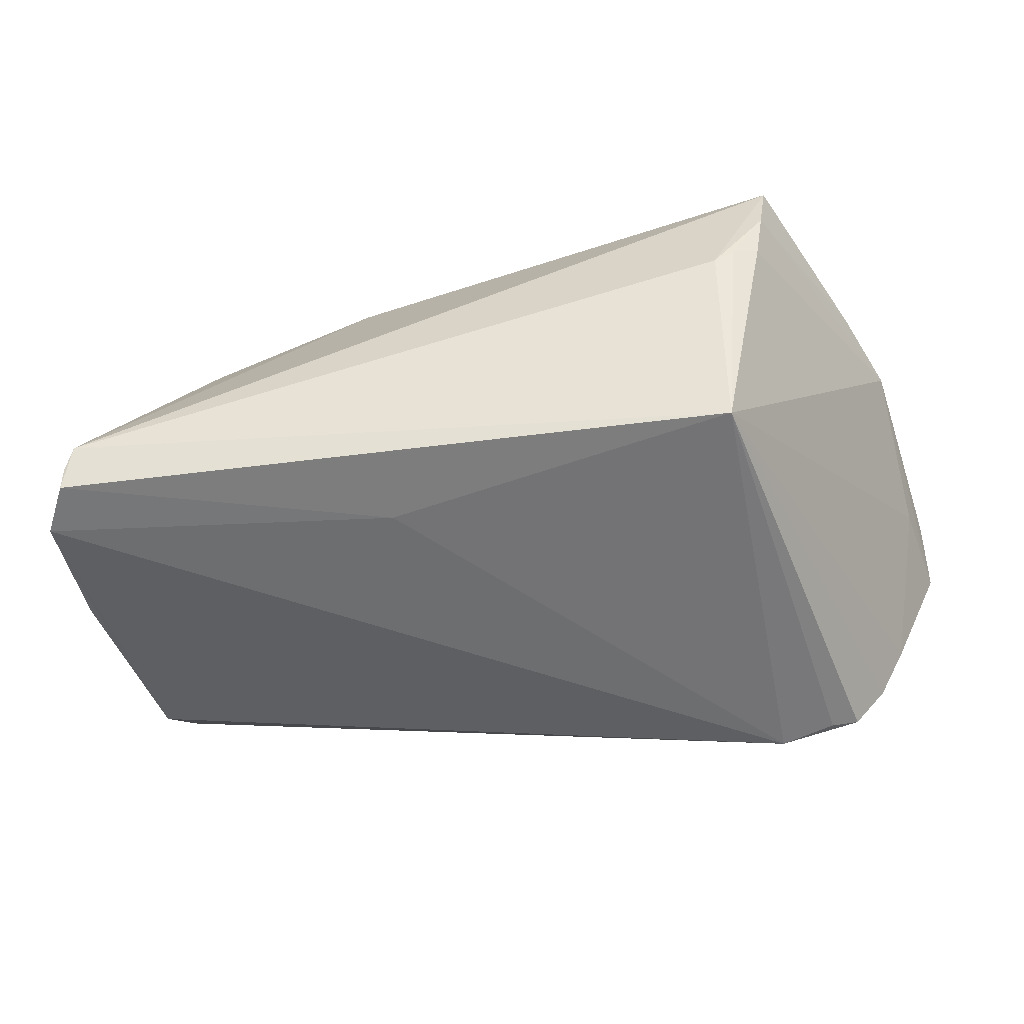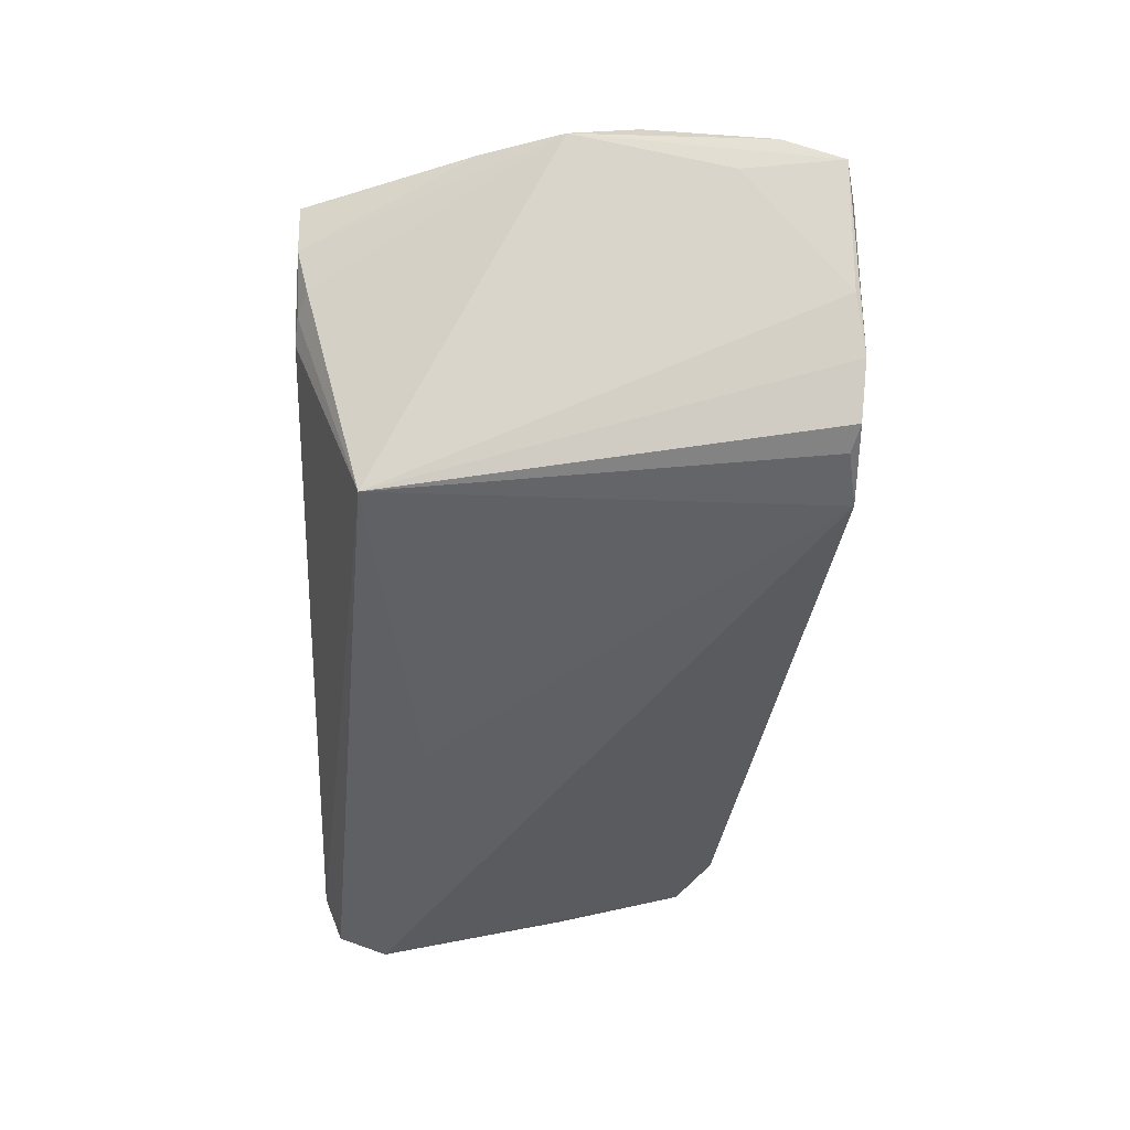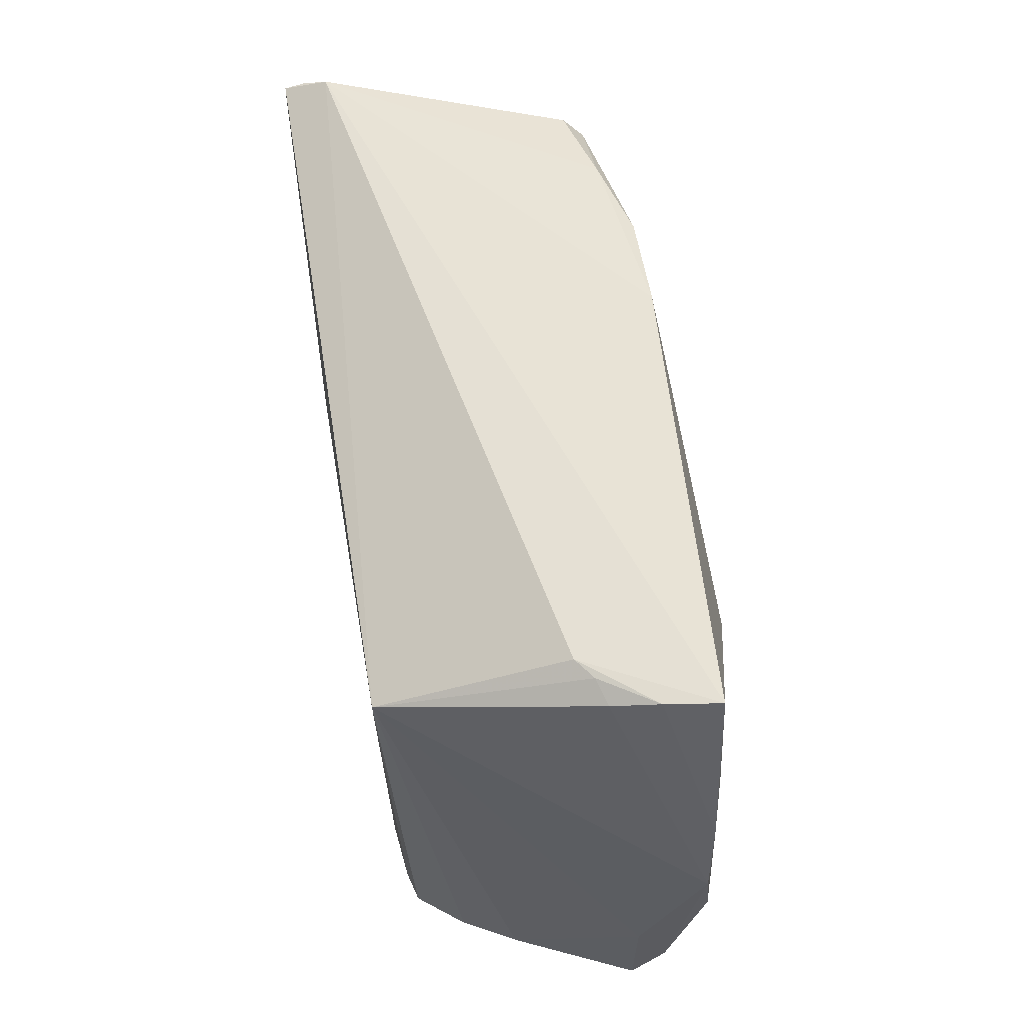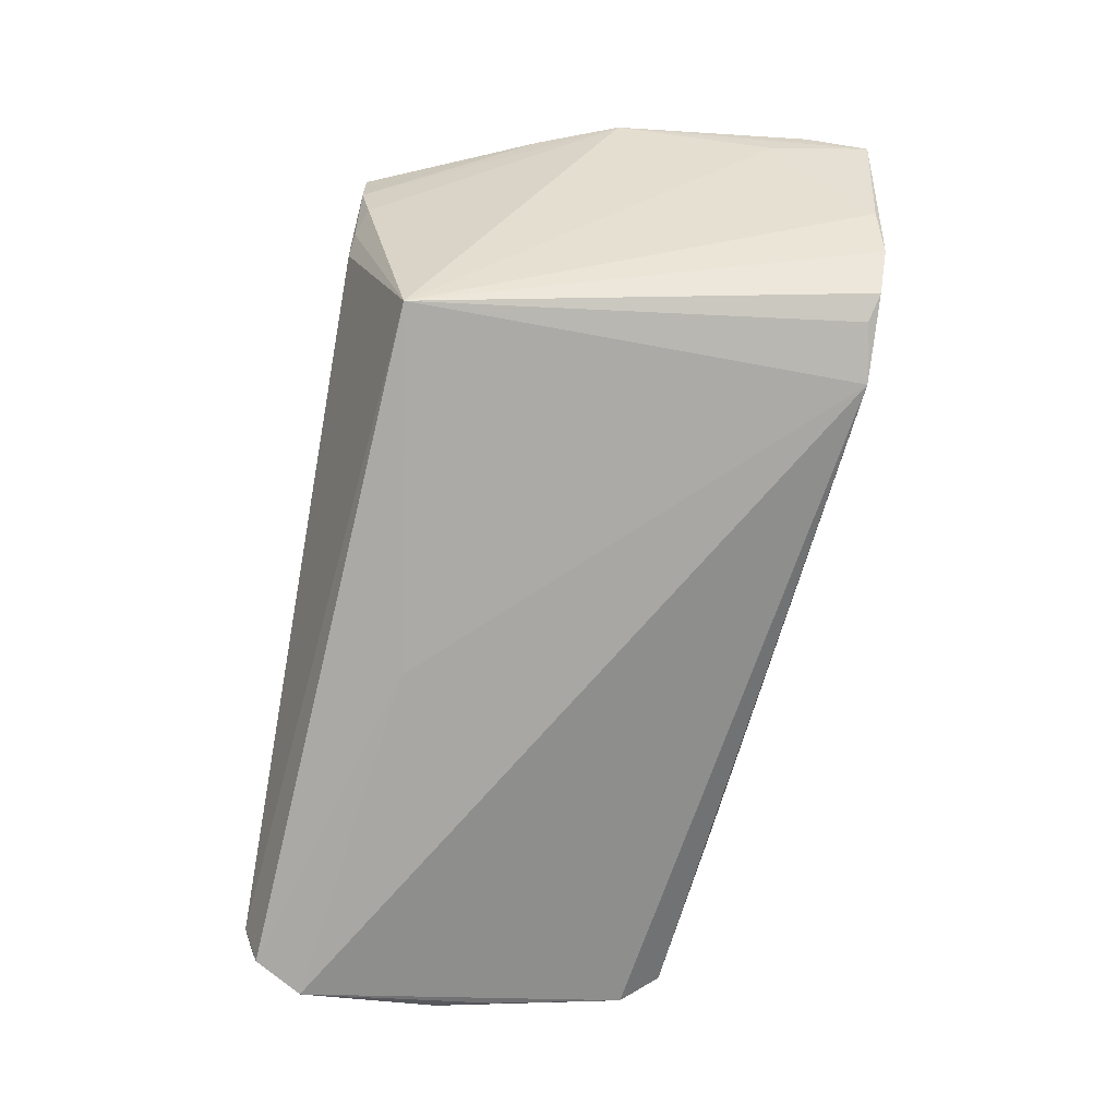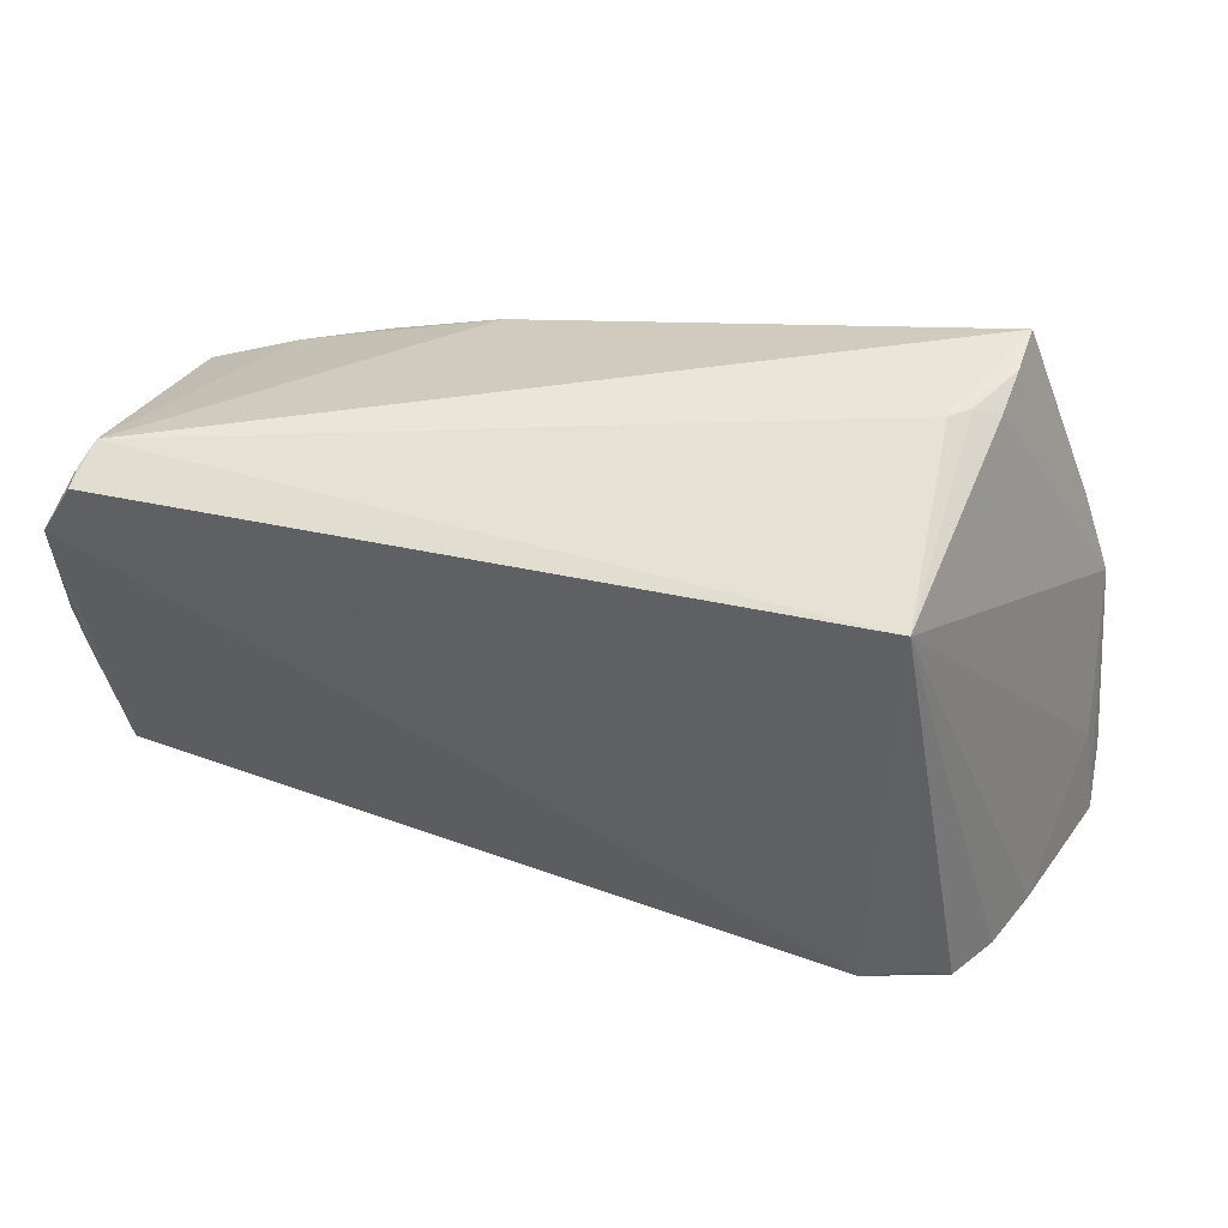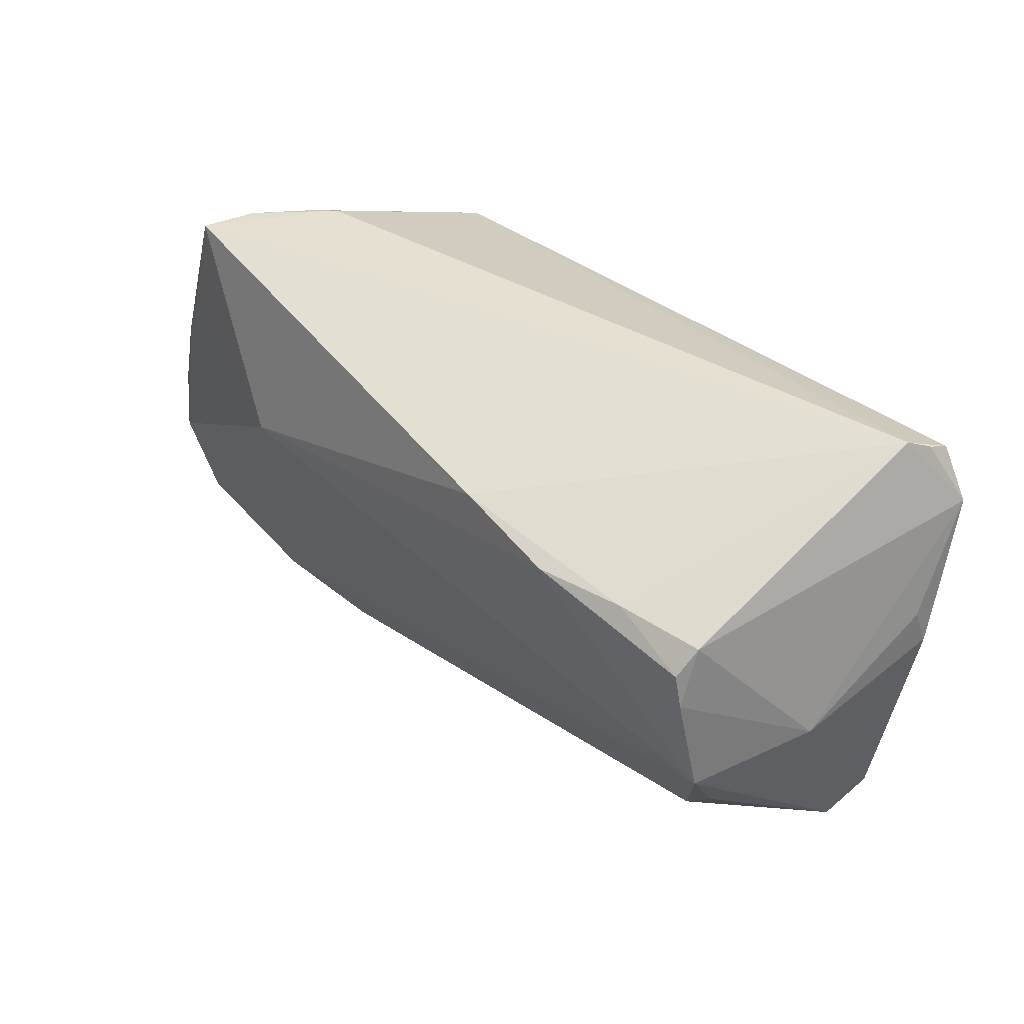
<metadata>
{"format":"obj","ext":"obj","renderer":"f3d","projection":"perspective","resolution":1024,"background":"white","views":[{"elev":-56.0,"azim":-167.4,"up":"+Z"},{"elev":-45.5,"azim":-91.0,"up":"+Z"},{"elev":64.8,"azim":-99.9,"up":"+Y"},{"elev":-76.1,"azim":-99.0,"up":"+Z"},{"elev":44.1,"azim":-171.2,"up":"+Y"},{"elev":39.2,"azim":48.4,"up":"+Y"}]}
</metadata>
<code>
v 0.04085 -0.02393 -0.005899
v 0.05026 -0.007144 0.01254
v 0.05502 -0.01689 -0.01161
v -0.0268 -0.03242 0.006613
v -0.05502 0.0007644 0.01519
v -0.05748 -0.02337 0.01084
v -0.04153 0.03229 0.01003
v 0.05615 0.002273 0.002748
v -0.04674 -0.03184 -0.01497
v 0.05227 0.03024 -0.02135
v -0.04022 0.0308 0.004175
v 0.04919 0.0187 0.01579
v 0.0309 -0.02524 -0.007416
v 0.05065 0.03254 -0.016
v 0.04678 -0.01009 0.01297
v 0.05188 0.03124 -0.01878
v 0.04847 0.01563 0.01848
v -0.02526 0.01145 0.02248
v 0.05716 0.01157 -0.0138
v 0.02898 0.02091 0.02153
v -0.03705 0.03204 0.003136
v -0.04235 -0.03127 -0.02079
v -0.033 0.02334 -0.02248
v -0.05527 -0.007768 0.01585
v 0.05759 0.006909 -0.01554
v -0.05759 -0.03073 0.006796
v -0.0427 0.03254 0.01696
v -0.05267 -0.03174 0.004947
v -0.04024 -0.03254 0.004154
v 0.01178 0.01726 -0.02248
v 0.05581 0.0242 -0.02145
v 0.05135 -0.0003526 0.01708
v -0.03177 -0.03148 -0.02248
v 0.0495 0.01172 0.01853
v 0.01604 0.02394 0.02118
v -0.04716 0.01952 0.01671
v -0.03447 0.03229 0.001142
v -0.04289 -0.03199 0.007638
v -0.05137 0.01096 0.01598
v 0.05296 -0.02185 -0.00744
v -0.05575 -0.01863 0.007378
v -0.05057 -0.0309 -0.008327
v 0.03934 0.0203 0.01854
v 0.05624 -0.0002588 -0.01527
v -0.03888 -0.03029 -0.02174
f 3 33 31
f 8 3 25
f 8 32 40
f 40 3 8
f 33 3 40
f 34 32 8
f 19 31 8
f 8 25 19
f 19 25 31
f 44 3 31
f 31 25 44
f 44 25 3
f 26 41 42
f 23 42 41
f 36 18 27
f 36 24 18
f 14 10 23
f 20 34 17
f 20 18 32
f 32 34 20
f 33 40 13
f 13 4 33
f 33 4 29
f 9 23 22
f 42 23 9
f 9 22 33
f 33 29 9
f 26 42 9
f 33 22 45
f 45 23 33
f 22 23 45
f 31 33 30
f 33 23 30
f 30 10 31
f 23 10 30
f 5 23 41
f 7 11 5
f 5 11 23
f 5 41 26
f 17 34 12
f 31 14 12
f 12 34 8
f 8 31 12
f 37 7 27
f 27 14 37
f 37 14 23
f 31 10 16
f 16 14 31
f 10 14 16
f 35 14 27
f 27 18 35
f 18 20 35
f 2 40 32
f 32 15 2
f 2 15 40
f 32 18 38
f 38 15 32
f 4 15 38
f 38 29 4
f 1 13 40
f 4 13 1
f 40 15 1
f 1 15 4
f 24 36 39
f 39 5 24
f 39 36 27
f 27 7 39
f 7 5 39
f 24 5 6
f 18 24 6
f 6 5 26
f 6 38 18
f 26 38 6
f 43 12 14
f 14 35 43
f 43 35 20
f 43 20 17
f 17 12 43
f 23 11 21
f 21 37 23
f 21 11 7
f 7 37 21
f 28 38 26
f 29 38 28
f 26 9 28
f 28 9 29

</code>
